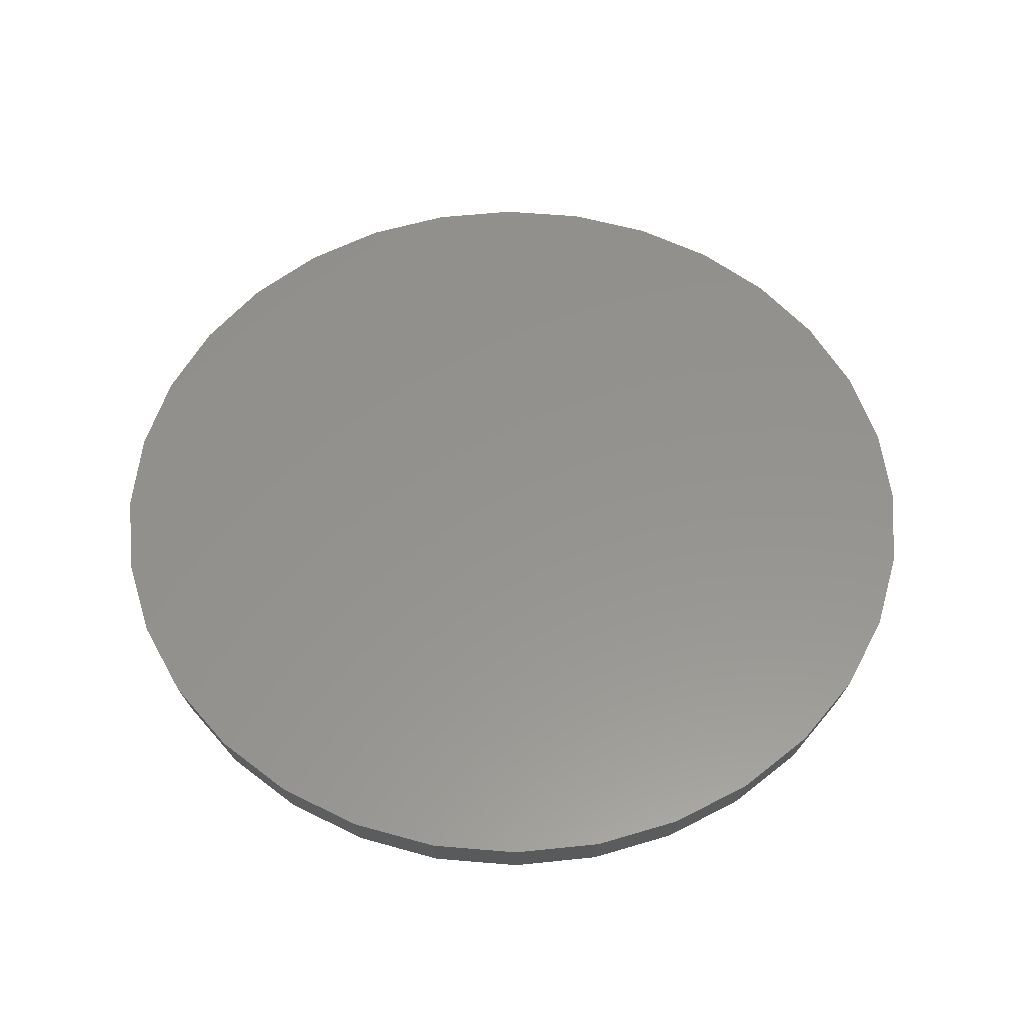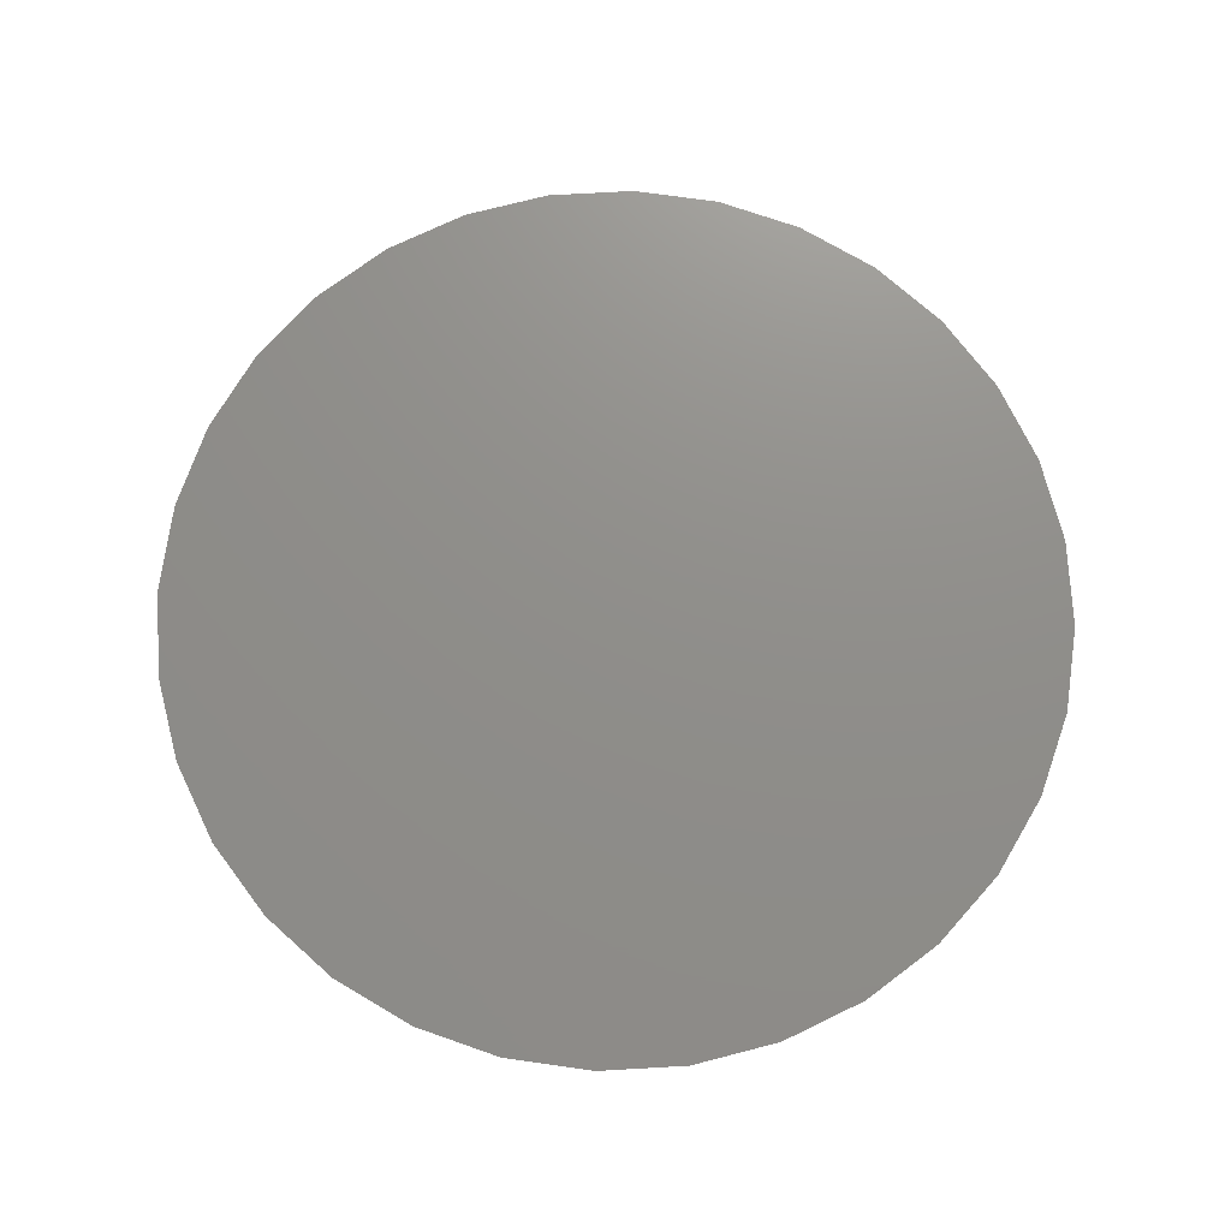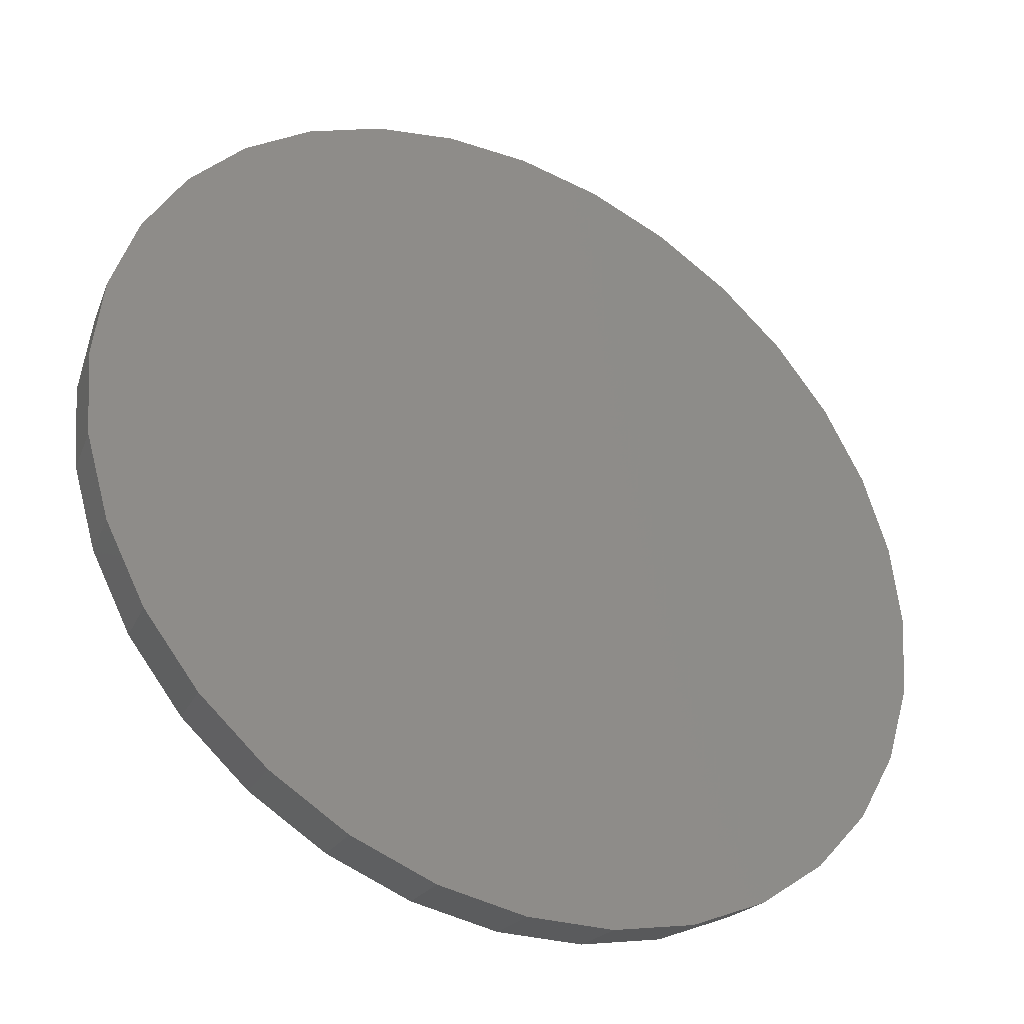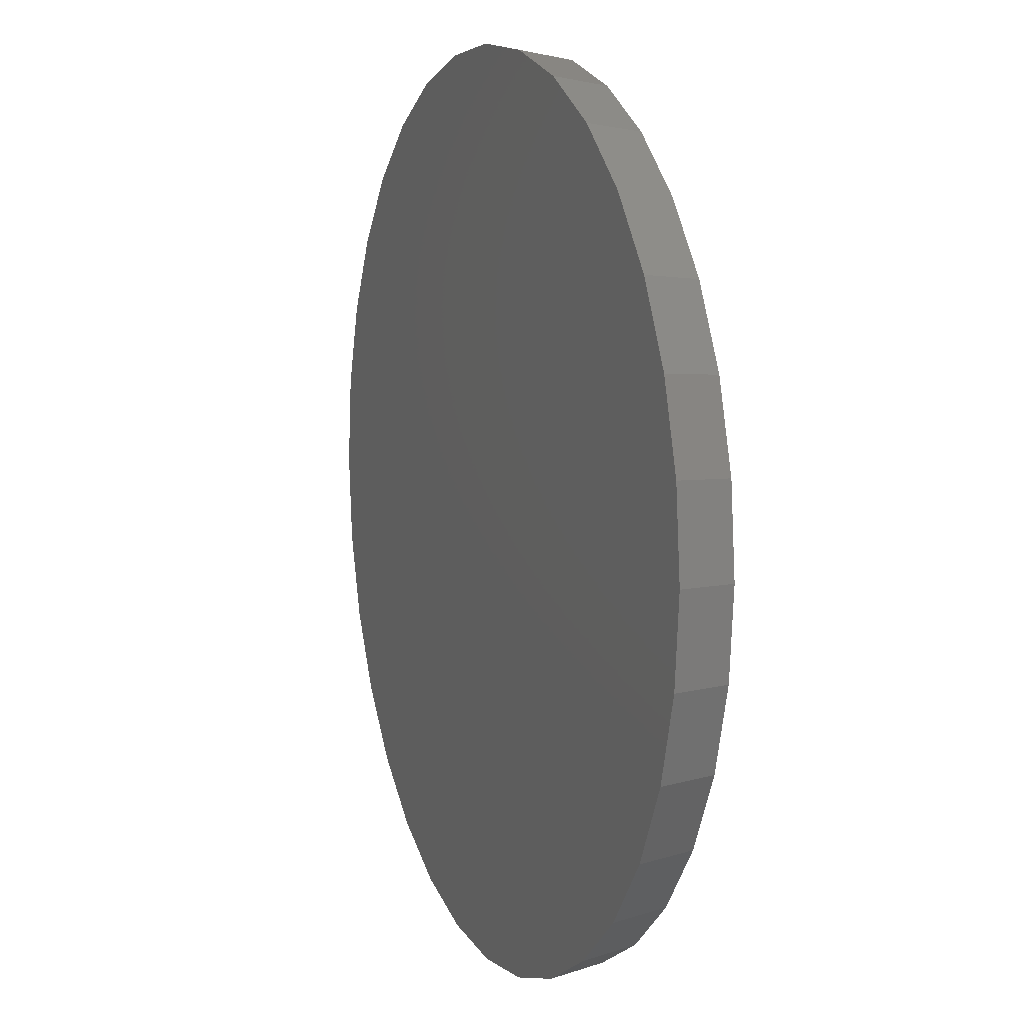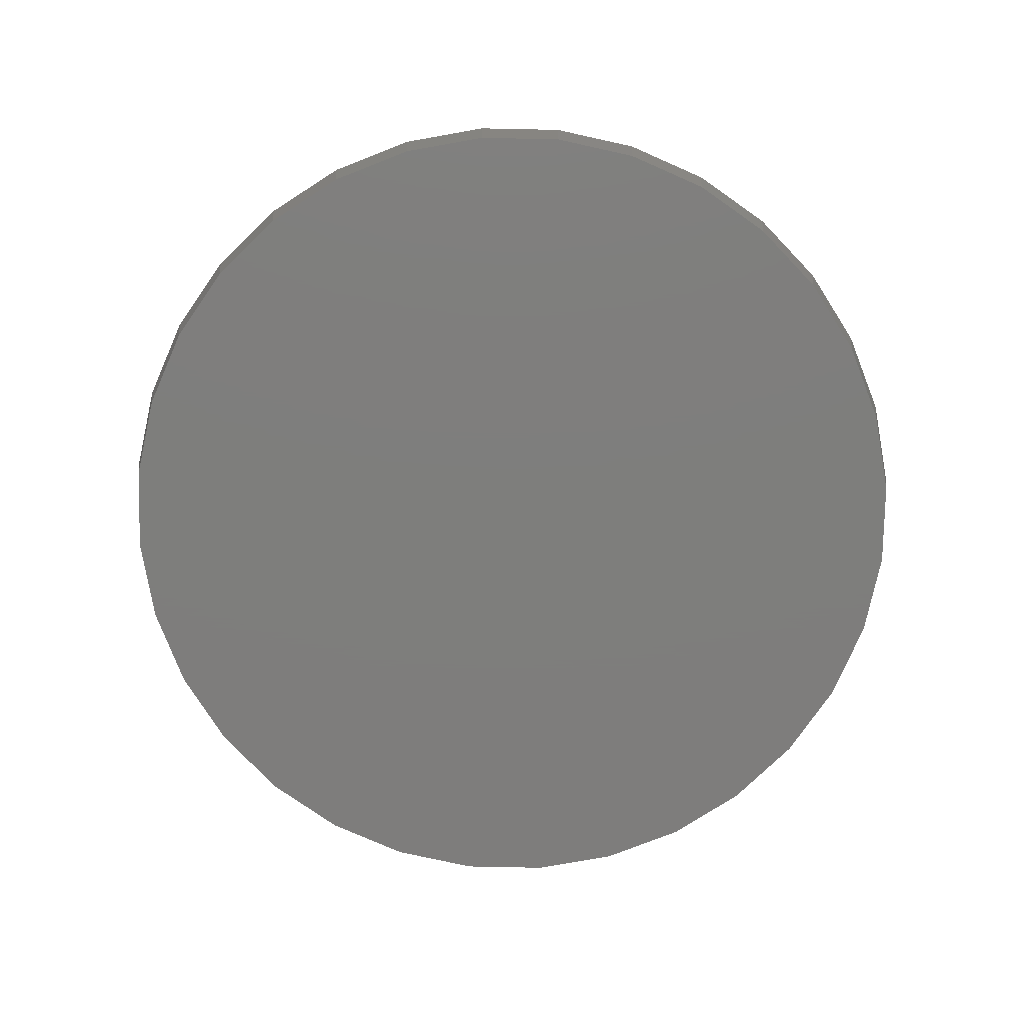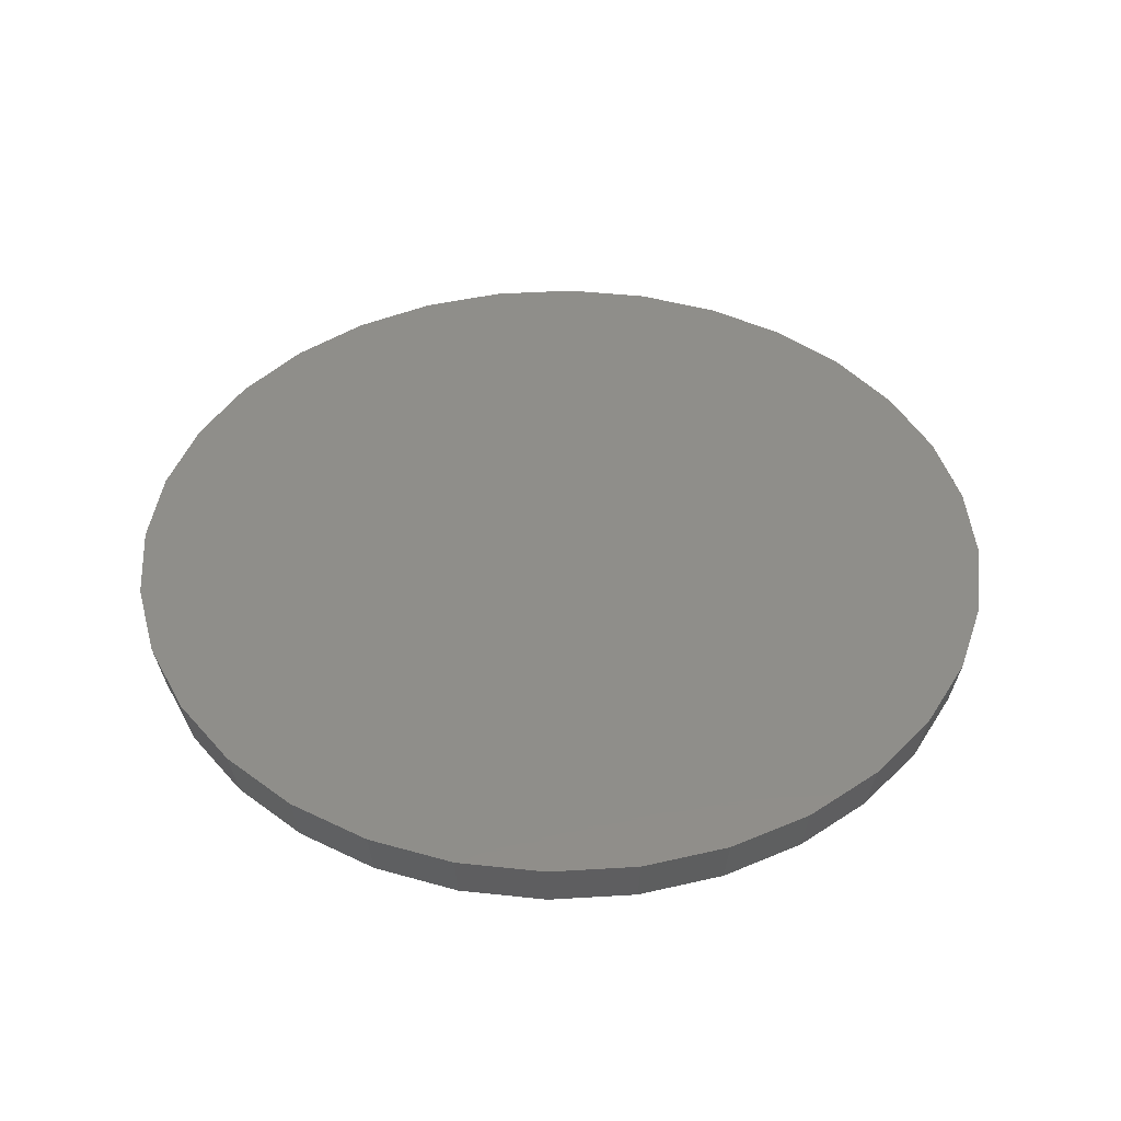
<metadata>
{"format":"stl","ext":"stl","renderer":"f3d","projection":"perspective","resolution":1024,"background":"white","views":[{"elev":56.6,"azim":145.7,"up":"+Y"},{"elev":73.3,"azim":-110.1,"up":"+Y"},{"elev":-36.1,"azim":151.0,"up":"+Z"},{"elev":8.4,"azim":-110.9,"up":"+Z"},{"elev":-77.7,"azim":-6.8,"up":"+Y"},{"elev":43.7,"azim":136.6,"up":"+Y"}]}
</metadata>
<code>
# stl→obj: 64 verts, 124 faces
v -0.06759 -0.04688 0.3795
v 0.08338 -0.04688 0.3795
v 0.007895 -0.04688 0.3869
v 0.156 -0.04688 0.3575
v -0.1402 -0.04688 0.3575
v 0.2229 -0.04688 0.3217
v -0.2071 -0.04688 0.3217
v 0.2815 -0.04688 0.2736
v -0.2657 -0.04688 0.2736
v 0.3296 -0.04688 0.215
v -0.3138 -0.04688 0.215
v 0.3654 -0.04688 0.1481
v -0.3496 -0.04688 0.1481
v 0.3874 -0.04688 0.07549
v -0.3716 -0.04688 0.07549
v 0.3948 -0.04688 -3.909e-16
v -0.379 -0.04688 3.746e-07
v 0.3874 -0.04688 -0.07549
v -0.3716 -0.04688 -0.07549
v 0.3654 -0.04688 -0.1481
v -0.3496 -0.04688 -0.1481
v 0.3296 -0.04688 -0.215
v -0.3138 -0.04688 -0.215
v 0.2815 -0.04688 -0.2736
v -0.2657 -0.04688 -0.2736
v 0.2229 -0.04688 -0.3217
v -0.2071 -0.04688 -0.3217
v 0.156 -0.04688 -0.3575
v -0.1402 -0.04688 -0.3575
v 0.08338 -0.04688 -0.3795
v -0.06759 -0.04688 -0.3795
v 0.007895 -0.04688 -0.3869
v 0.007895 8.414e-17 0.3947
v 0.0849 9.269e-17 0.3872
v -0.06911 7.559e-17 0.3872
v 0.007895 8.414e-17 -0.3947
v -0.06911 7.559e-17 -0.3872
v 0.0849 9.269e-17 -0.3872
v -0.1432 6.737e-17 -0.3647
v 0.159 1.009e-16 -0.3647
v -0.2114 5.98e-17 -0.3282
v 0.2272 1.085e-16 -0.3282
v -0.2712 5.315e-17 -0.2791
v 0.287 1.151e-16 -0.2791
v -0.3203 4.77e-17 -0.2193
v 0.3361 1.206e-16 -0.2193
v -0.3568 4.365e-17 -0.1511
v 0.3726 1.246e-16 -0.1511
v -0.3793 4.116e-17 -0.07701
v 0.395 1.271e-16 -0.07701
v -0.3868 3.944e-17 1.228e-16
v 0.4026 1.271e-16 -1.673e-16
v -0.3793 4.116e-17 0.07701
v 0.395 1.271e-16 0.07701
v -0.3568 4.365e-17 0.1511
v 0.3726 1.246e-16 0.1511
v -0.3203 4.77e-17 0.2193
v 0.3361 1.206e-16 0.2193
v -0.2712 5.315e-17 0.2791
v 0.287 1.151e-16 0.2791
v -0.2114 5.98e-17 0.3282
v 0.2272 1.085e-16 0.3282
v -0.1432 6.737e-17 0.3647
v 0.159 1.009e-16 0.3647
f 1 2 3
f 2 1 4
f 4 1 5
f 4 5 6
f 6 5 7
f 6 7 8
f 8 7 9
f 8 9 10
f 10 9 11
f 10 11 12
f 12 11 13
f 12 13 14
f 14 13 15
f 14 15 16
f 16 15 17
f 16 17 18
f 18 17 19
f 18 19 20
f 20 19 21
f 20 21 22
f 22 21 23
f 22 23 24
f 24 23 25
f 24 25 26
f 26 25 27
f 26 27 28
f 28 27 29
f 28 29 30
f 30 29 31
f 30 31 32
f 33 34 35
f 36 37 38
f 38 37 39
f 38 39 40
f 40 39 41
f 40 41 42
f 42 41 43
f 42 43 44
f 44 43 45
f 44 45 46
f 46 45 47
f 46 47 48
f 48 47 49
f 48 49 50
f 50 49 51
f 50 51 52
f 52 51 53
f 52 53 54
f 54 53 55
f 54 55 56
f 56 55 57
f 56 57 58
f 58 57 59
f 58 59 60
f 60 59 61
f 60 61 62
f 62 61 63
f 62 63 64
f 64 63 35
f 64 35 34
f 36 31 37
f 37 31 29
f 37 29 39
f 39 29 27
f 39 27 41
f 41 27 25
f 41 25 43
f 43 25 23
f 43 23 45
f 45 23 21
f 45 21 47
f 47 21 19
f 47 19 49
f 49 19 17
f 49 17 51
f 31 36 32
f 32 36 38
f 32 38 30
f 30 38 40
f 30 40 28
f 28 40 42
f 28 42 26
f 26 42 44
f 26 44 24
f 24 44 46
f 24 46 22
f 22 46 48
f 22 48 20
f 20 48 50
f 20 50 18
f 18 50 52
f 18 52 16
f 33 2 34
f 34 2 4
f 34 4 64
f 64 4 6
f 64 6 62
f 62 6 8
f 62 8 60
f 60 8 10
f 60 10 58
f 58 10 12
f 58 12 56
f 56 12 14
f 56 14 54
f 54 14 16
f 54 16 52
f 2 33 3
f 3 33 35
f 3 35 1
f 1 35 63
f 1 63 5
f 5 63 61
f 5 61 7
f 7 61 59
f 7 59 9
f 9 59 57
f 9 57 11
f 11 57 55
f 11 55 13
f 13 55 53
f 13 53 15
f 15 53 51
f 15 51 17

</code>
